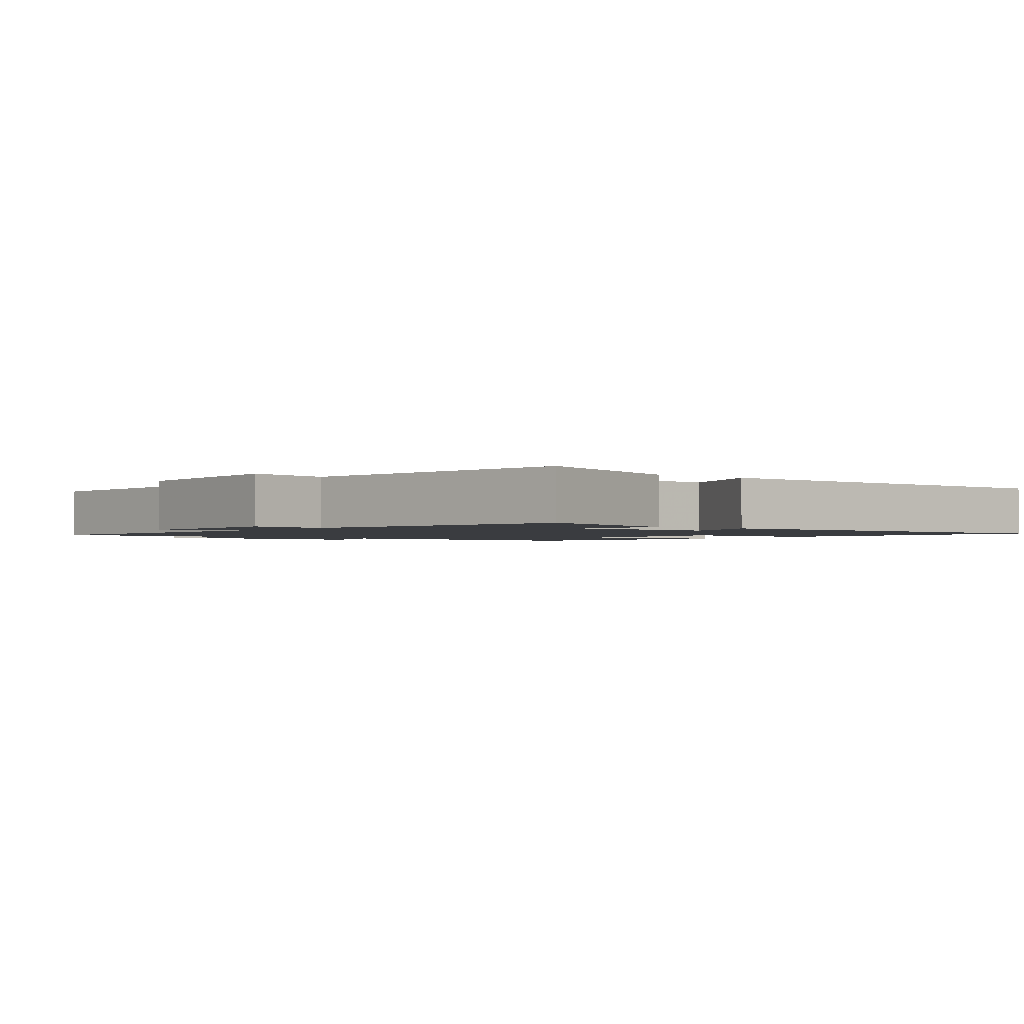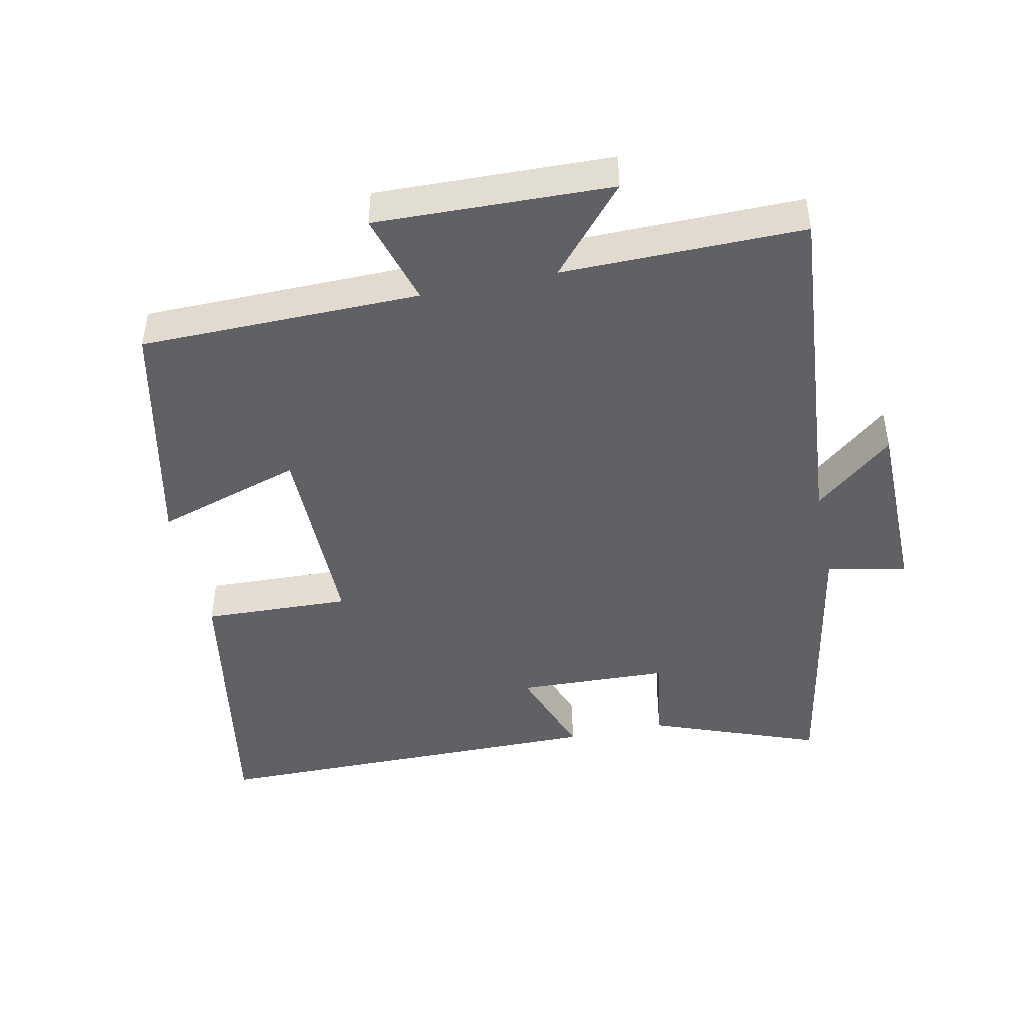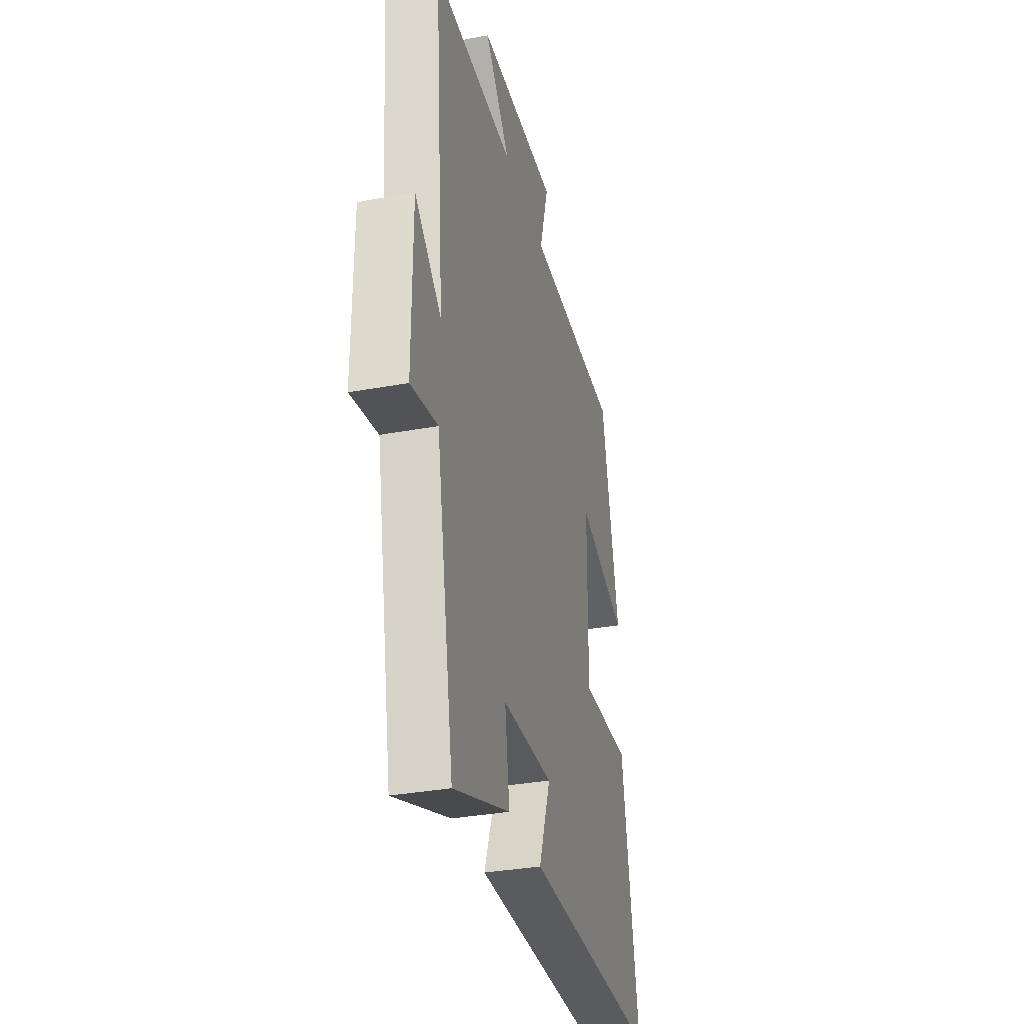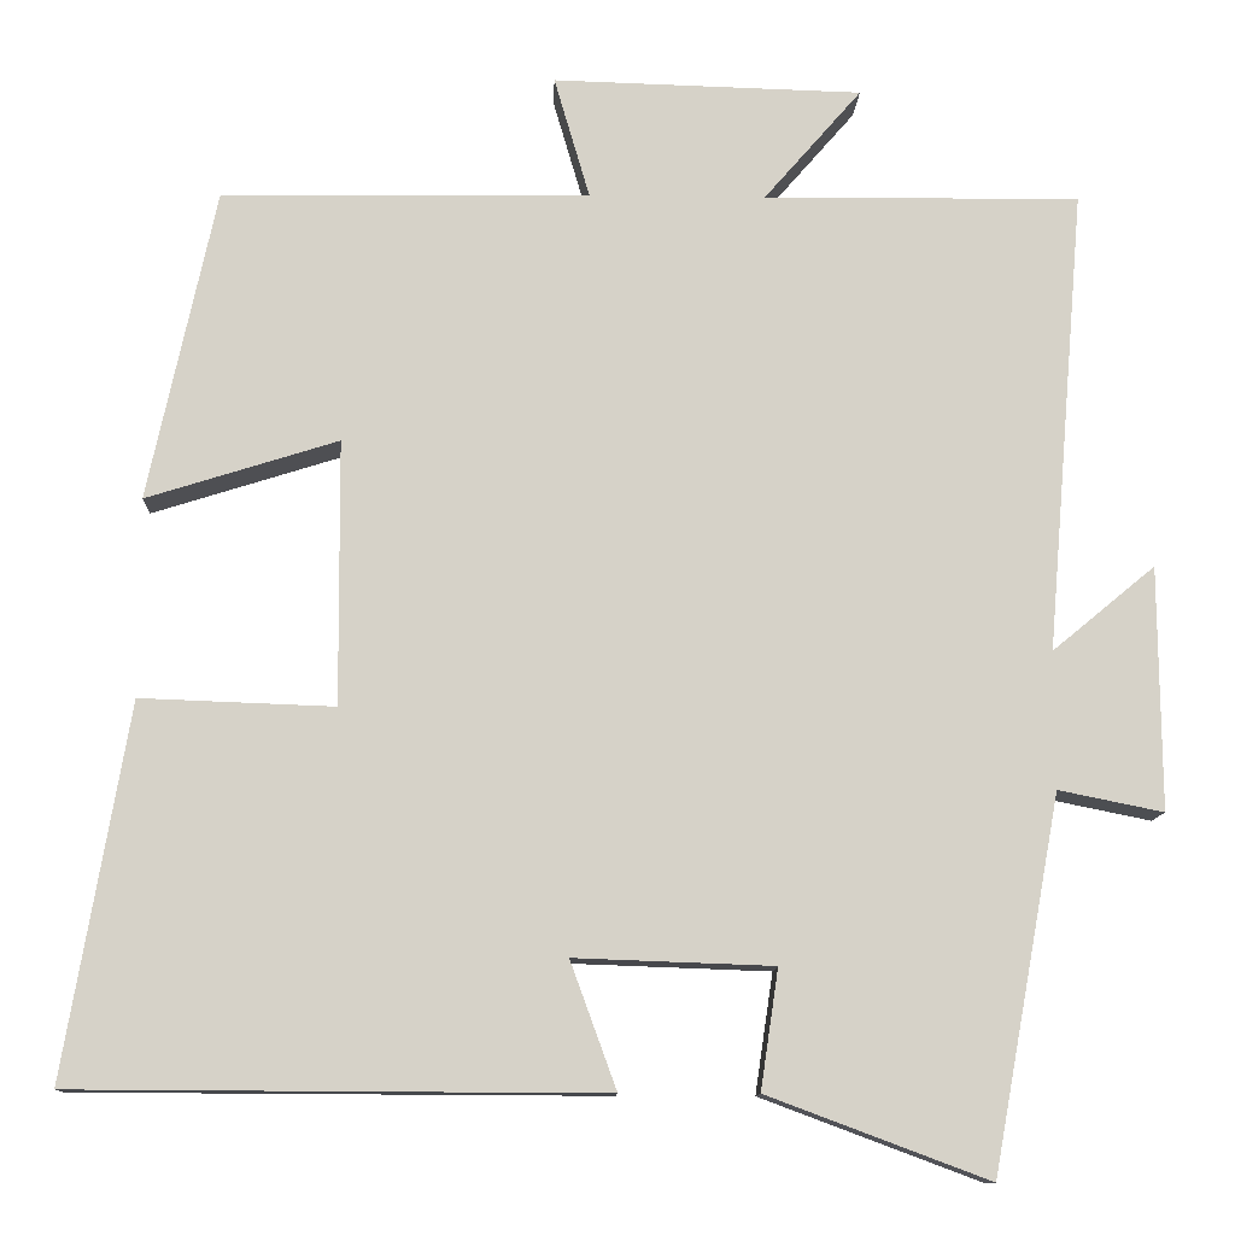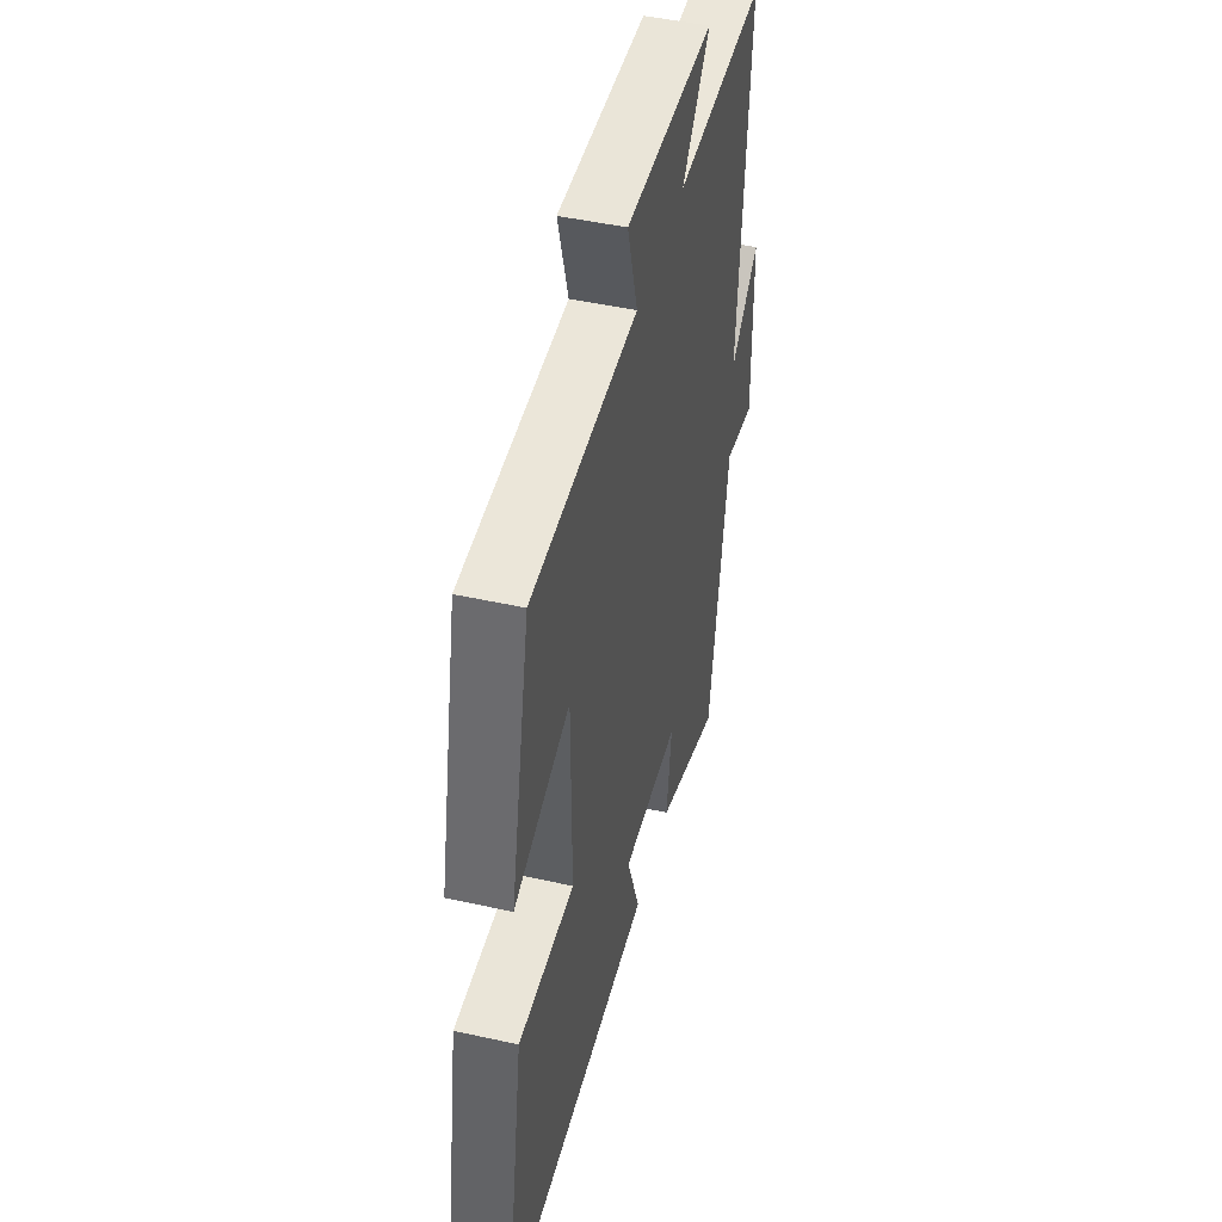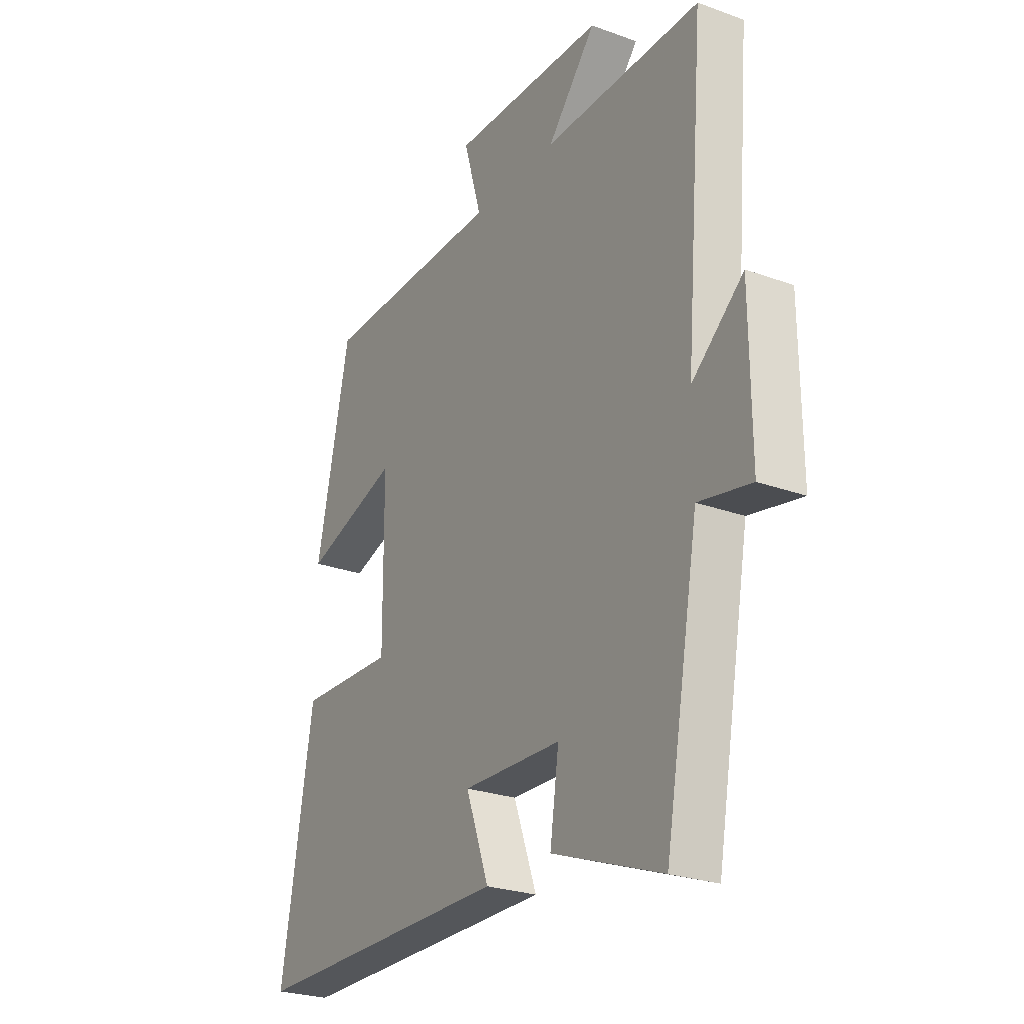
<metadata>
{"format":"obj","ext":"obj","renderer":"f3d","projection":"perspective","resolution":1024,"background":"white","views":[{"elev":-1.7,"azim":142.7,"up":"+Y"},{"elev":-45.8,"azim":11.8,"up":"+Y"},{"elev":-33.5,"azim":104.2,"up":"+Z"},{"elev":-11.5,"azim":-2.1,"up":"+Z"},{"elev":46.7,"azim":-75.8,"up":"+Z"},{"elev":-25.7,"azim":59.8,"up":"+Z"}]}
</metadata>
<code>
v 0.544 0.07 0.503
v 0.5 0.07 -0.019
v 0.616 0.07 0.077
v 0.618 0.07 -0.197
v 0.5 0.07 -0.173
v 0.423 0.07 -0.593
v 0.174 0.07 -0.5
v 0.194 0.07 -0.365
v -0.03 0.07 -0.357
v 0.022 0.07 -0.5
v -0.572 0.07 -0.497
v -0.5 0.07 -0.078
v -0.282 0.07 -0.086
v -0.284 0.07 0.212
v -0.5 0.07 0.144
v -0.424 0.07 0.495
v -0.01 0.07 0.5
v -0.05 0.07 0.637
v 0.298 0.07 0.627
v 0.188 0.07 0.5
v 0.544 0 0.503
v 0.5 0 -0.019
v 0.616 0 0.077
v 0.618 0 -0.197
v 0.5 0 -0.173
v 0.423 0 -0.593
v 0.174 0 -0.5
v 0.194 0 -0.365
v -0.03 0 -0.357
v 0.022 0 -0.5
v -0.572 0 -0.497
v -0.5 0 -0.078
v -0.282 0 -0.086
v -0.284 0 0.212
v -0.5 0 0.144
v -0.424 0 0.495
v -0.01 0 0.5
v -0.05 0 0.637
v 0.298 0 0.627
v 0.188 0 0.5
f 17 18 19 20
f 16 17 20
f 15 16 20
f 14 15 20
f 20 1 2
f 14 20 2
f 13 14 2
f 11 12 13
f 10 11 13
f 9 10 13
f 8 9 13 2
f 7 8 2
f 6 7 2
f 5 6 2
f 2 3 4 5
f 40 39 38 37
f 40 37 36
f 40 36 35
f 40 35 34
f 22 21 40
f 22 40 34
f 22 34 33
f 33 32 31
f 33 31 30
f 33 30 29
f 22 33 29 28
f 22 28 27
f 22 27 26
f 22 26 25
f 25 24 23 22
f 1 21 22 2
f 2 22 23 3
f 3 23 24 4
f 4 24 25 5
f 5 25 26 6
f 6 26 27 7
f 7 27 28 8
f 8 28 29 9
f 9 29 30 10
f 10 30 31 11
f 11 31 32 12
f 12 32 33 13
f 13 33 34 14
f 14 34 35 15
f 15 35 36 16
f 16 36 37 17
f 17 37 38 18
f 18 38 39 19
f 19 39 40 20
f 20 40 21 1

</code>
